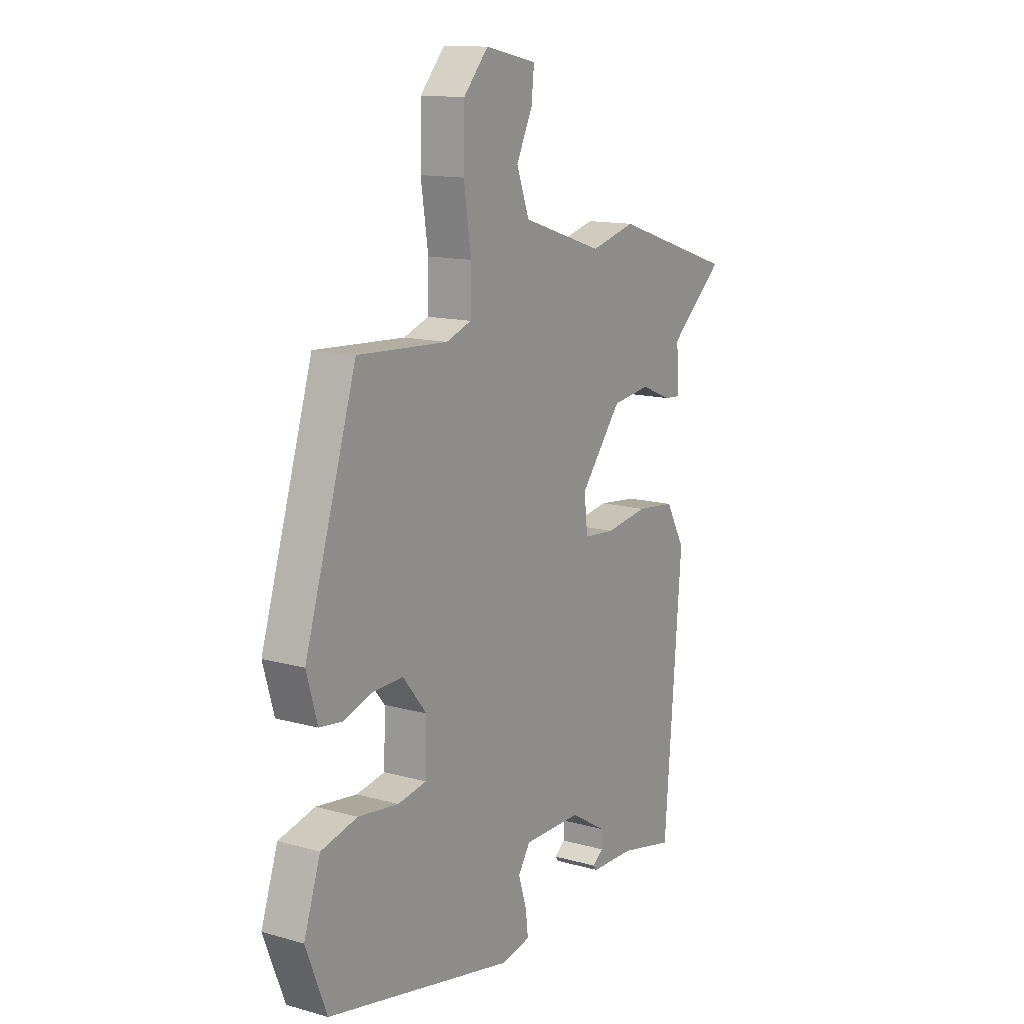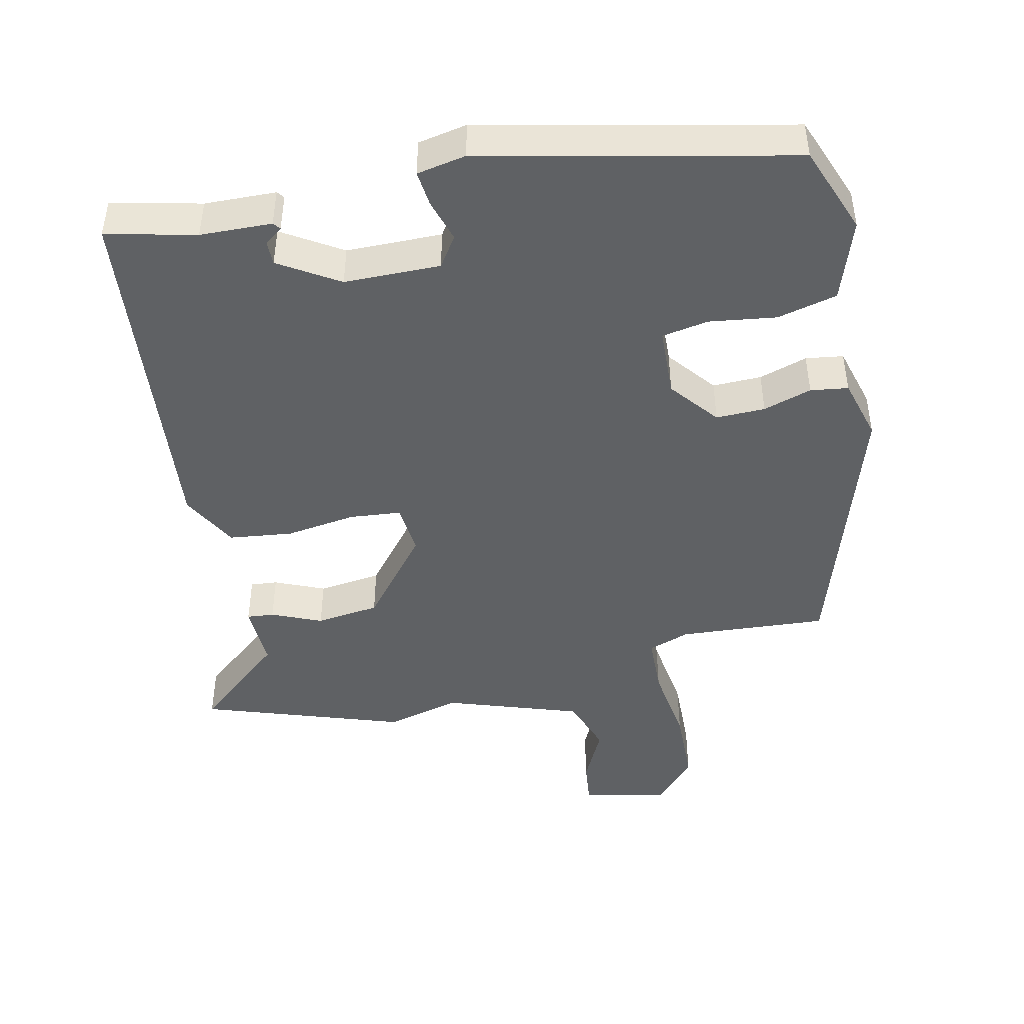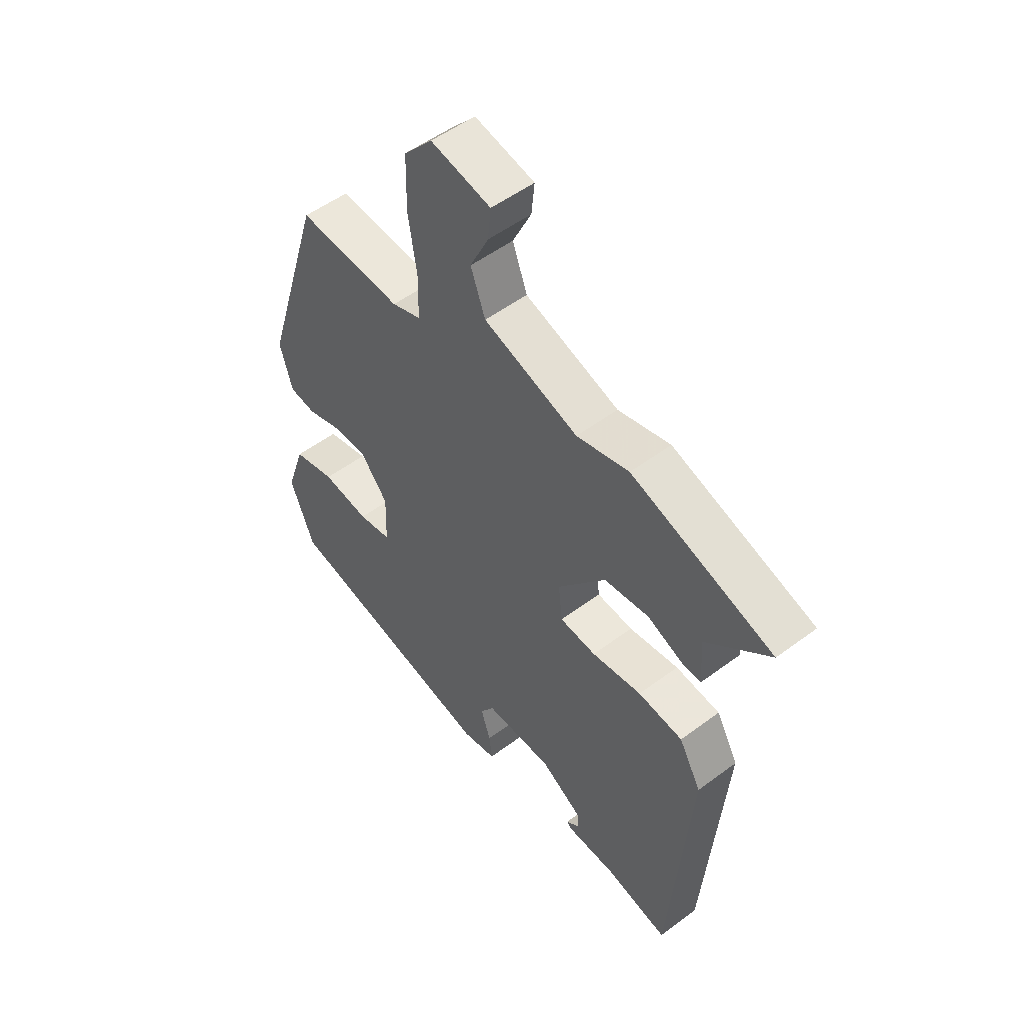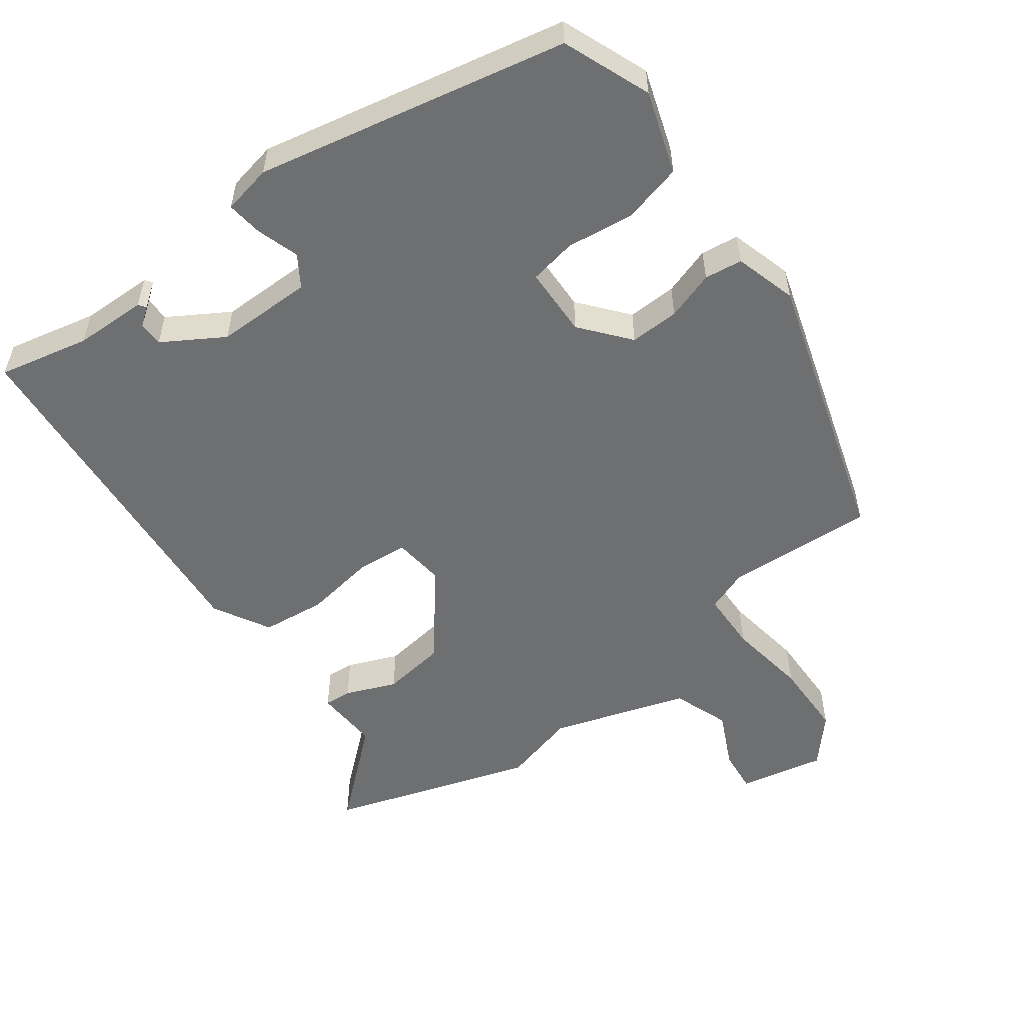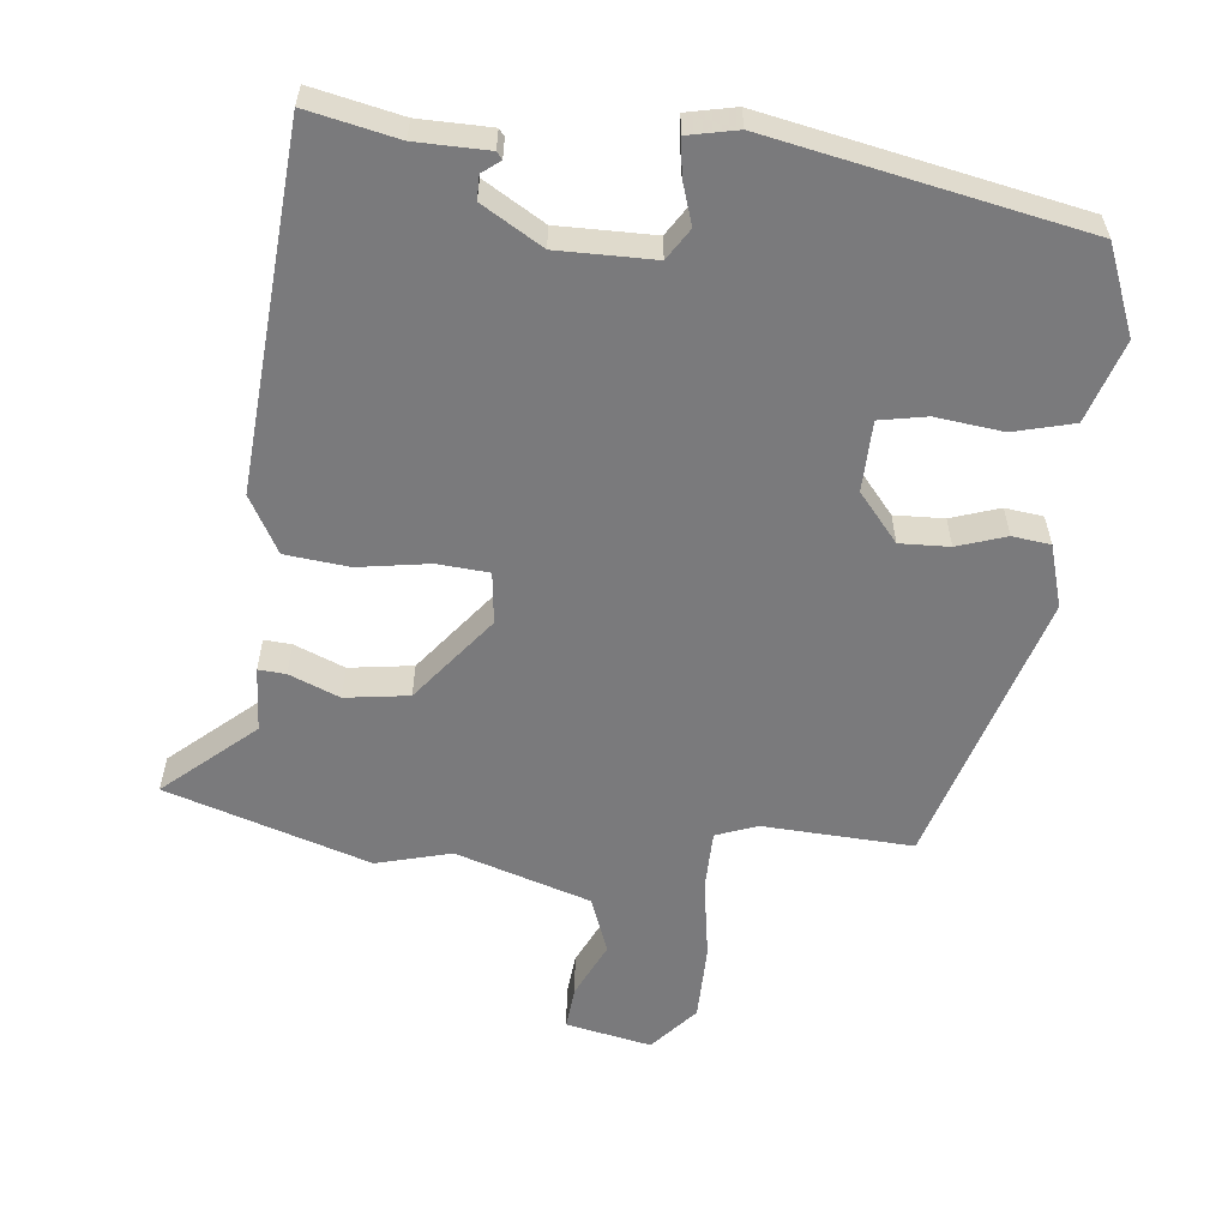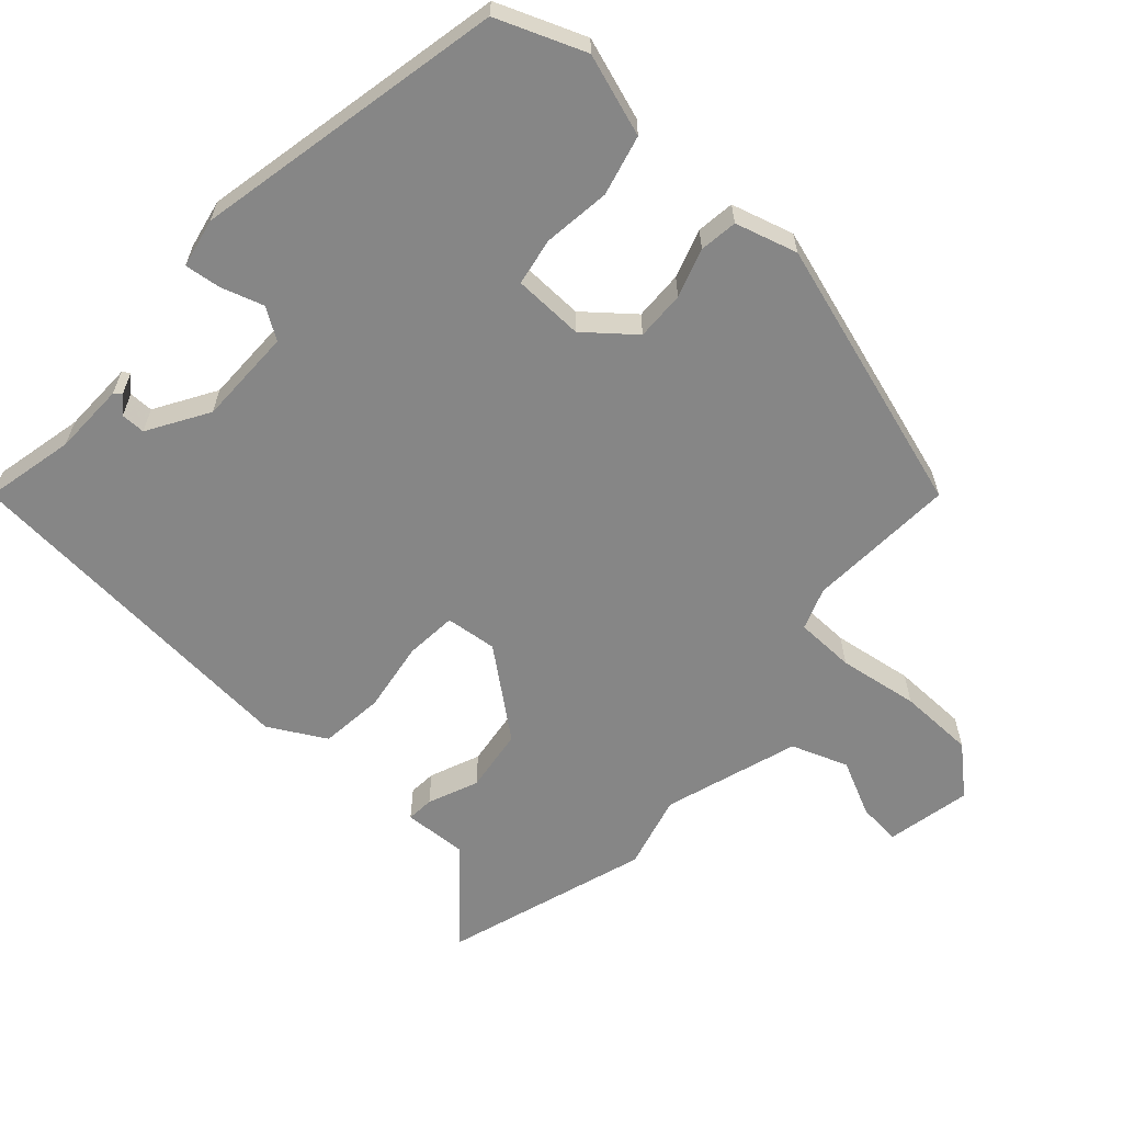
<metadata>
{"format":"obj","ext":"obj","renderer":"f3d","projection":"perspective","resolution":1024,"background":"white","views":[{"elev":13.5,"azim":-57.8,"up":"+Z"},{"elev":-46.0,"azim":-168.2,"up":"+Y"},{"elev":52.5,"azim":51.1,"up":"+Z"},{"elev":-54.5,"azim":-143.5,"up":"+Y"},{"elev":-58.2,"azim":174.3,"up":"+Y"},{"elev":-62.0,"azim":-132.0,"up":"+Y"}]}
</metadata>
<code>
v 0.307 0.07 0.563
v 0.589 0.07 0.471
v 0.464 0.07 0.363
v 0.469 0.07 0.273
v 0.431 0.07 0.276
v 0.361 0.07 0.305
v 0.272 0.07 0.293
v 0.177 0.07 0.174
v 0.185 0.07 0.102
v 0.257 0.07 0.096
v 0.356 0.07 0.111
v 0.445 0.07 0.101
v 0.489 0.07 0.022
v 0.449 0.07 -0.479
v 0.323 0.07 -0.451
v 0.222 0.07 -0.449
v 0.214 0.07 -0.439
v 0.239 0.07 -0.42
v 0.239 0.07 -0.386
v 0.155 0.07 -0.335
v 0.02 0.07 -0.335
v -0.008 0.07 -0.378
v 0.011 0.07 -0.438
v 0.017 0.07 -0.488
v -0.052 0.07 -0.502
v -0.486 0.07 -0.412
v -0.534 0.07 -0.289
v -0.496 0.07 -0.175
v -0.412 0.07 -0.154
v -0.318 0.07 -0.166
v -0.252 0.07 -0.154
v -0.249 0.07 -0.056
v -0.304 0.07 0.011
v -0.373 0.07 0.009
v -0.441 0.07 -0.013
v -0.494 0.07 -0.006
v -0.519 0.07 0.081
v -0.4 0.07 0.464
v -0.192 0.07 0.452
v -0.134 0.07 0.473
v -0.132 0.07 0.556
v -0.149 0.07 0.668
v -0.147 0.07 0.774
v -0.09 0.07 0.838
v 0.029 0.07 0.813
v 0.023 0.07 0.753
v -0.014 0.07 0.676
v 0.015 0.07 0.597
v 0.203 0.07 0.536
v 0.307 0 0.563
v 0.589 0 0.471
v 0.464 0 0.363
v 0.469 0 0.273
v 0.431 0 0.276
v 0.361 0 0.305
v 0.272 0 0.293
v 0.177 0 0.174
v 0.185 0 0.102
v 0.257 0 0.096
v 0.356 0 0.111
v 0.445 0 0.101
v 0.489 0 0.022
v 0.449 0 -0.479
v 0.323 0 -0.451
v 0.222 0 -0.449
v 0.214 0 -0.439
v 0.239 0 -0.42
v 0.239 0 -0.386
v 0.155 0 -0.335
v 0.02 0 -0.335
v -0.008 0 -0.378
v 0.011 0 -0.438
v 0.017 0 -0.488
v -0.052 0 -0.502
v -0.486 0 -0.412
v -0.534 0 -0.289
v -0.496 0 -0.175
v -0.412 0 -0.154
v -0.318 0 -0.166
v -0.252 0 -0.154
v -0.249 0 -0.056
v -0.304 0 0.011
v -0.373 0 0.009
v -0.441 0 -0.013
v -0.494 0 -0.006
v -0.519 0 0.081
v -0.4 0 0.464
v -0.192 0 0.452
v -0.134 0 0.473
v -0.132 0 0.556
v -0.149 0 0.668
v -0.147 0 0.774
v -0.09 0 0.838
v 0.029 0 0.813
v 0.023 0 0.753
v -0.014 0 0.676
v 0.015 0 0.597
v 0.203 0 0.536
f 45 46 47
f 44 45 47
f 43 44 47
f 42 43 47
f 41 42 47
f 40 41 47 48
f 37 38 39
f 36 37 39
f 35 36 39
f 34 35 39
f 33 34 39 40
f 40 48 49
f 33 40 49
f 32 33 49
f 28 29 30
f 27 28 30
f 26 27 30
f 25 26 30
f 24 25 30
f 23 24 30
f 22 23 30
f 21 22 30 31
f 20 21 31 32
f 15 16 17 18
f 15 18 19
f 14 15 19
f 13 14 19
f 12 13 19
f 11 12 19
f 10 11 19
f 19 20 32
f 10 19 32
f 9 10 32
f 3 4 5 6
f 3 6 7
f 2 3 7
f 1 2 7
f 49 1 7 8
f 8 9 32
f 8 32 49
f 96 95 94
f 96 94 93
f 96 93 92
f 96 92 91
f 96 91 90
f 97 96 90 89
f 88 87 86
f 88 86 85
f 88 85 84
f 88 84 83
f 89 88 83 82
f 98 97 89
f 98 89 82
f 98 82 81
f 79 78 77
f 79 77 76
f 79 76 75
f 79 75 74
f 79 74 73
f 79 73 72
f 79 72 71
f 80 79 71 70
f 81 80 70 69
f 67 66 65 64
f 68 67 64
f 68 64 63
f 68 63 62
f 68 62 61
f 68 61 60
f 68 60 59
f 81 69 68
f 81 68 59
f 81 59 58
f 55 54 53 52
f 56 55 52
f 56 52 51
f 56 51 50
f 57 56 50 98
f 81 58 57
f 98 81 57
f 1 50 51 2
f 2 51 52 3
f 3 52 53 4
f 4 53 54 5
f 5 54 55 6
f 6 55 56 7
f 7 56 57 8
f 8 57 58 9
f 9 58 59 10
f 10 59 60 11
f 11 60 61 12
f 12 61 62 13
f 13 62 63 14
f 14 63 64 15
f 15 64 65 16
f 16 65 66 17
f 17 66 67 18
f 18 67 68 19
f 19 68 69 20
f 20 69 70 21
f 21 70 71 22
f 22 71 72 23
f 23 72 73 24
f 24 73 74 25
f 25 74 75 26
f 26 75 76 27
f 27 76 77 28
f 28 77 78 29
f 29 78 79 30
f 30 79 80 31
f 31 80 81 32
f 32 81 82 33
f 33 82 83 34
f 34 83 84 35
f 35 84 85 36
f 36 85 86 37
f 37 86 87 38
f 38 87 88 39
f 39 88 89 40
f 40 89 90 41
f 41 90 91 42
f 42 91 92 43
f 43 92 93 44
f 44 93 94 45
f 45 94 95 46
f 46 95 96 47
f 47 96 97 48
f 48 97 98 49
f 49 98 50 1

</code>
